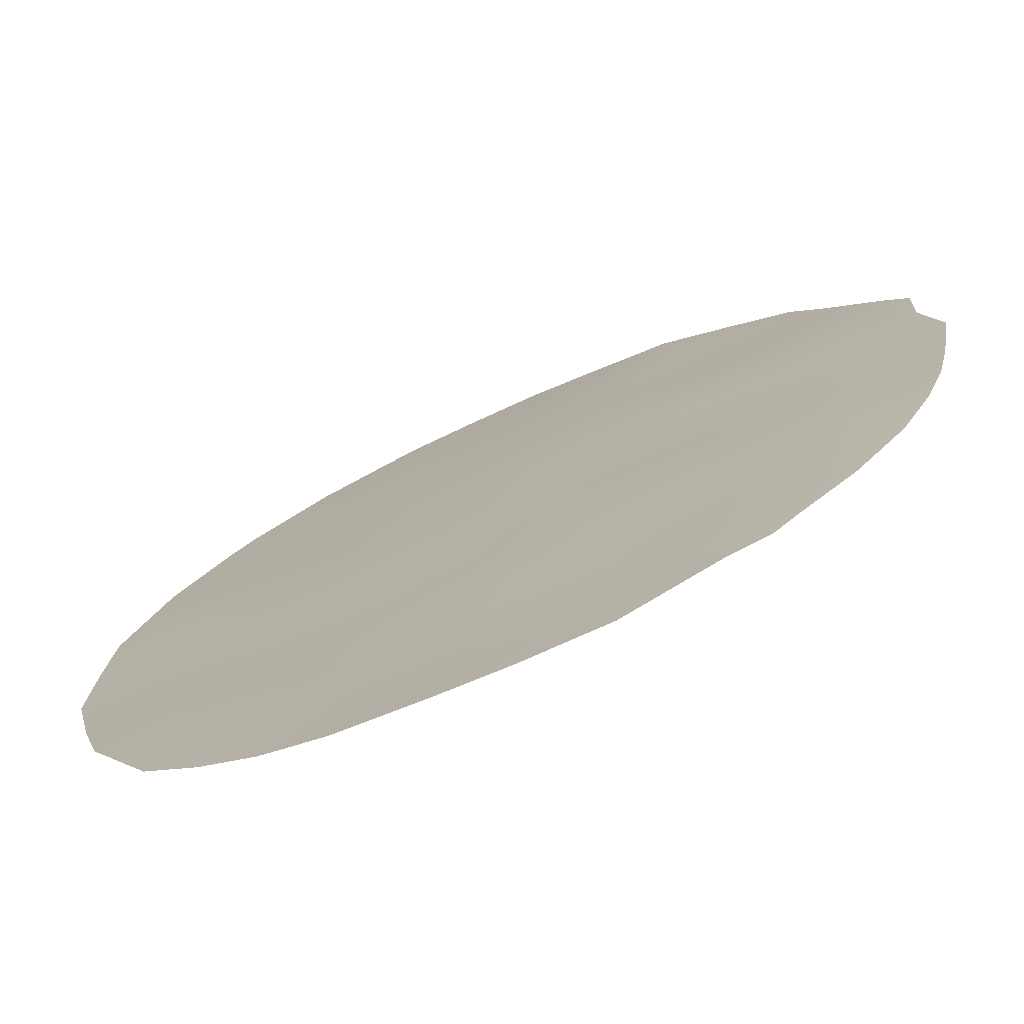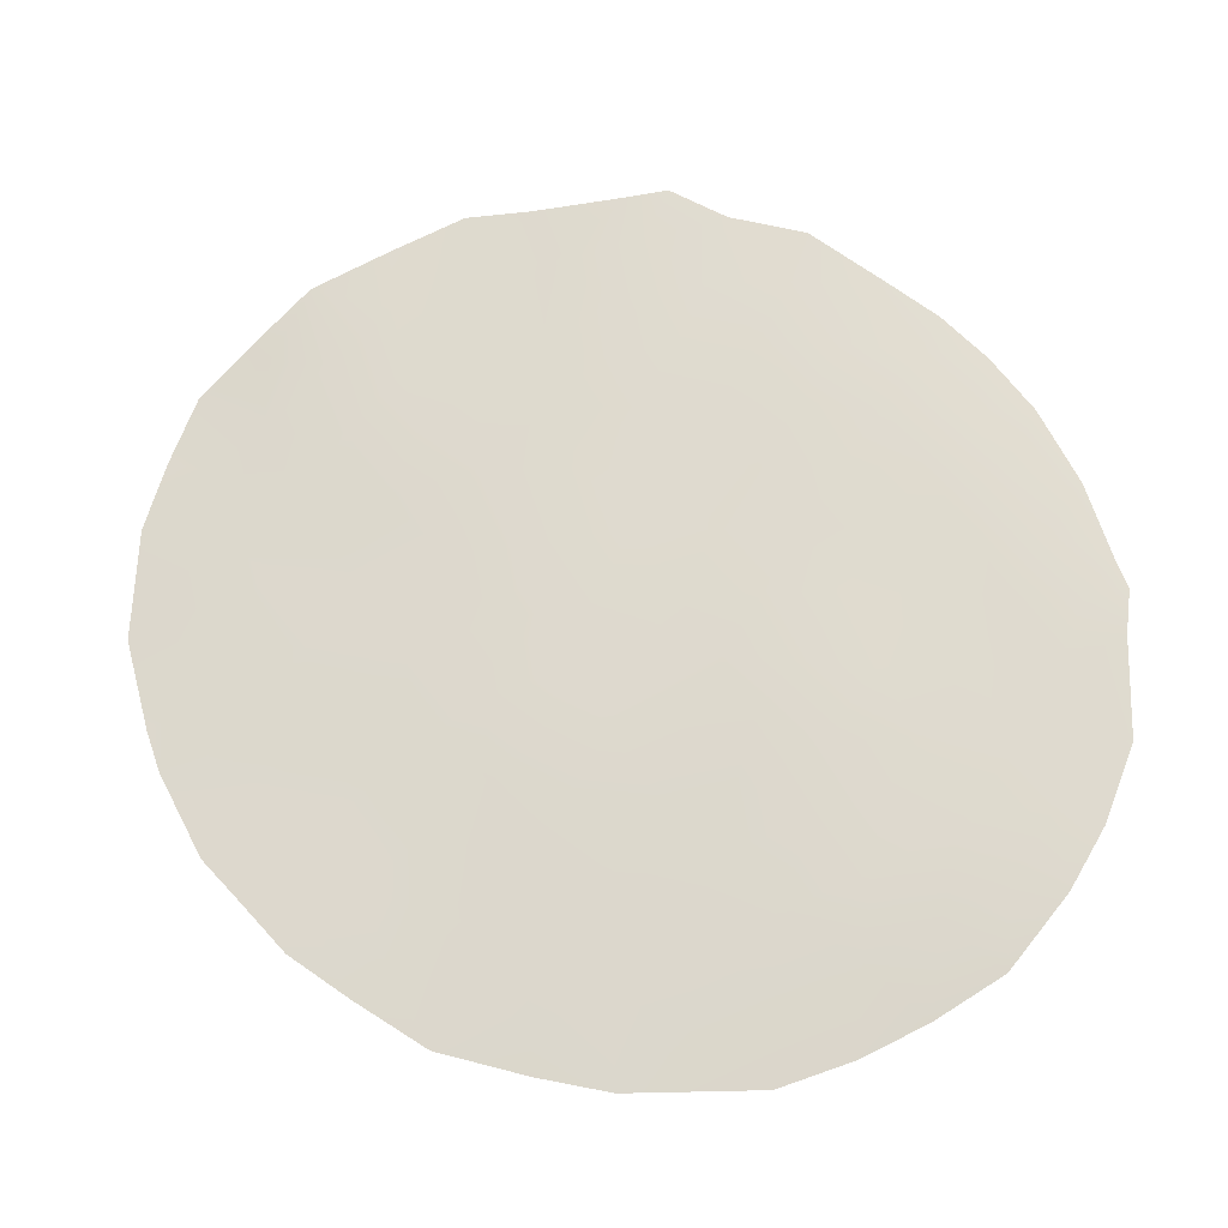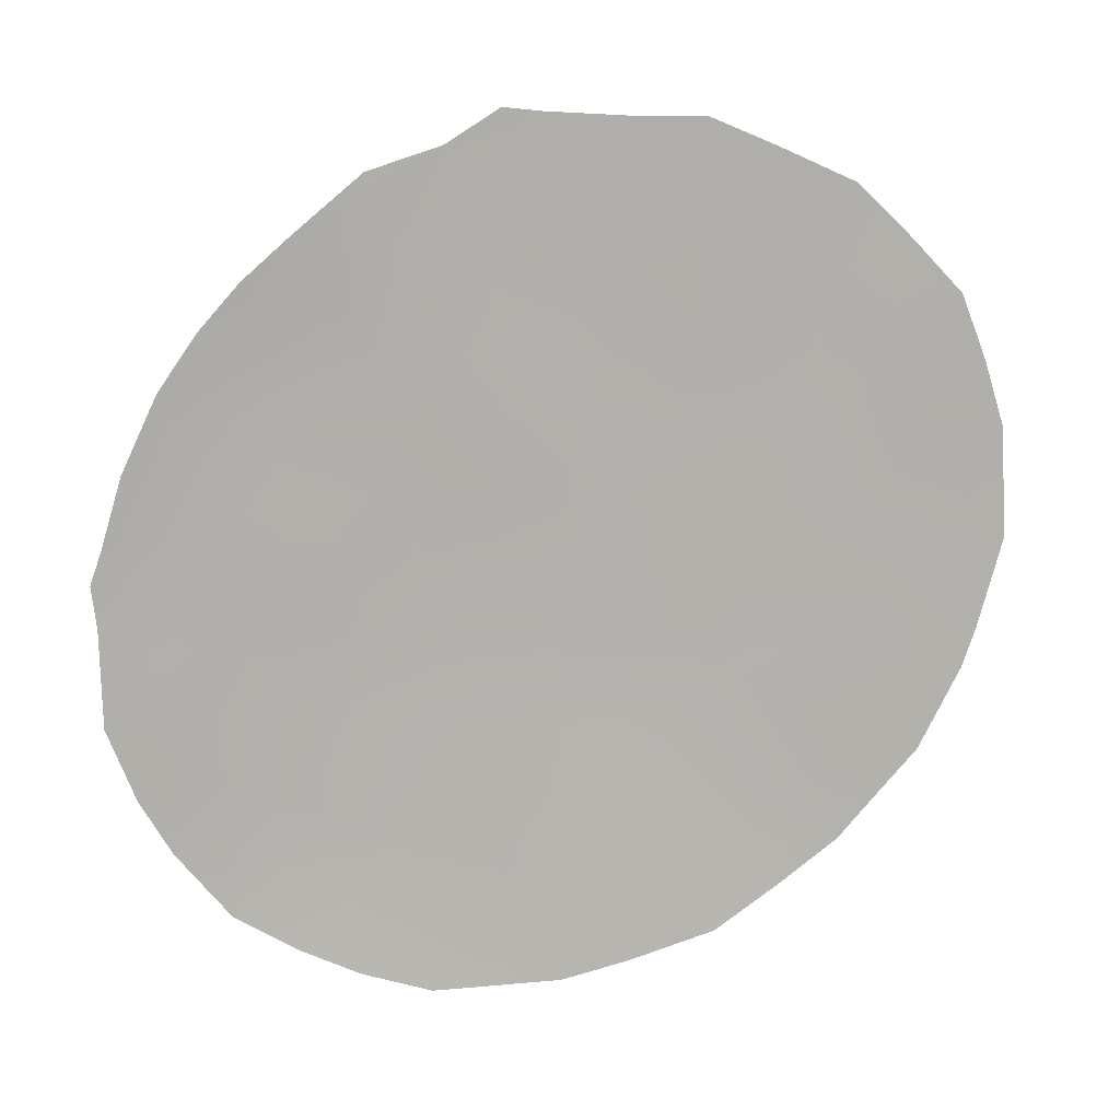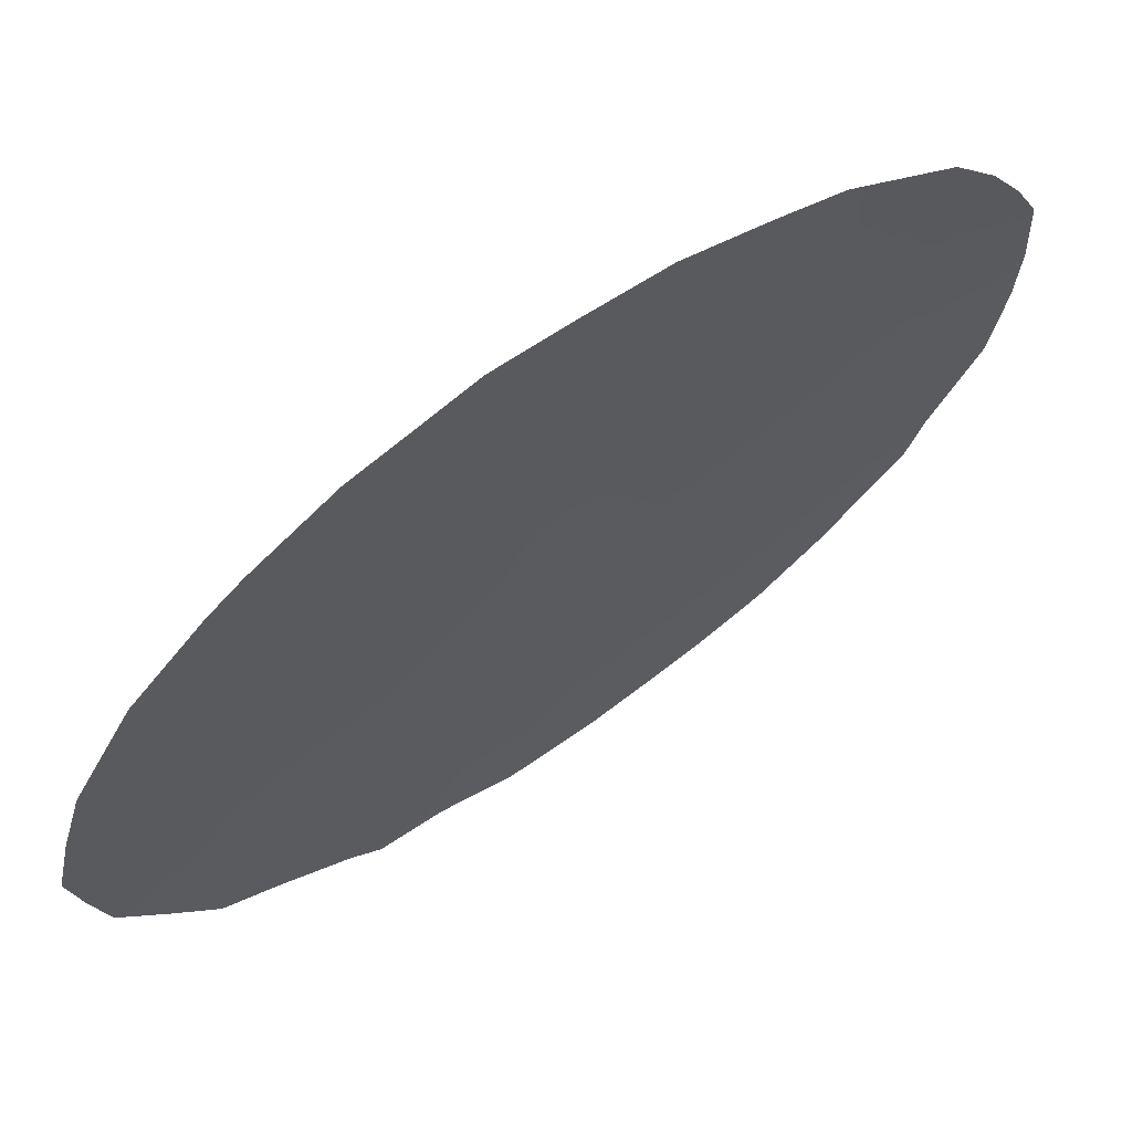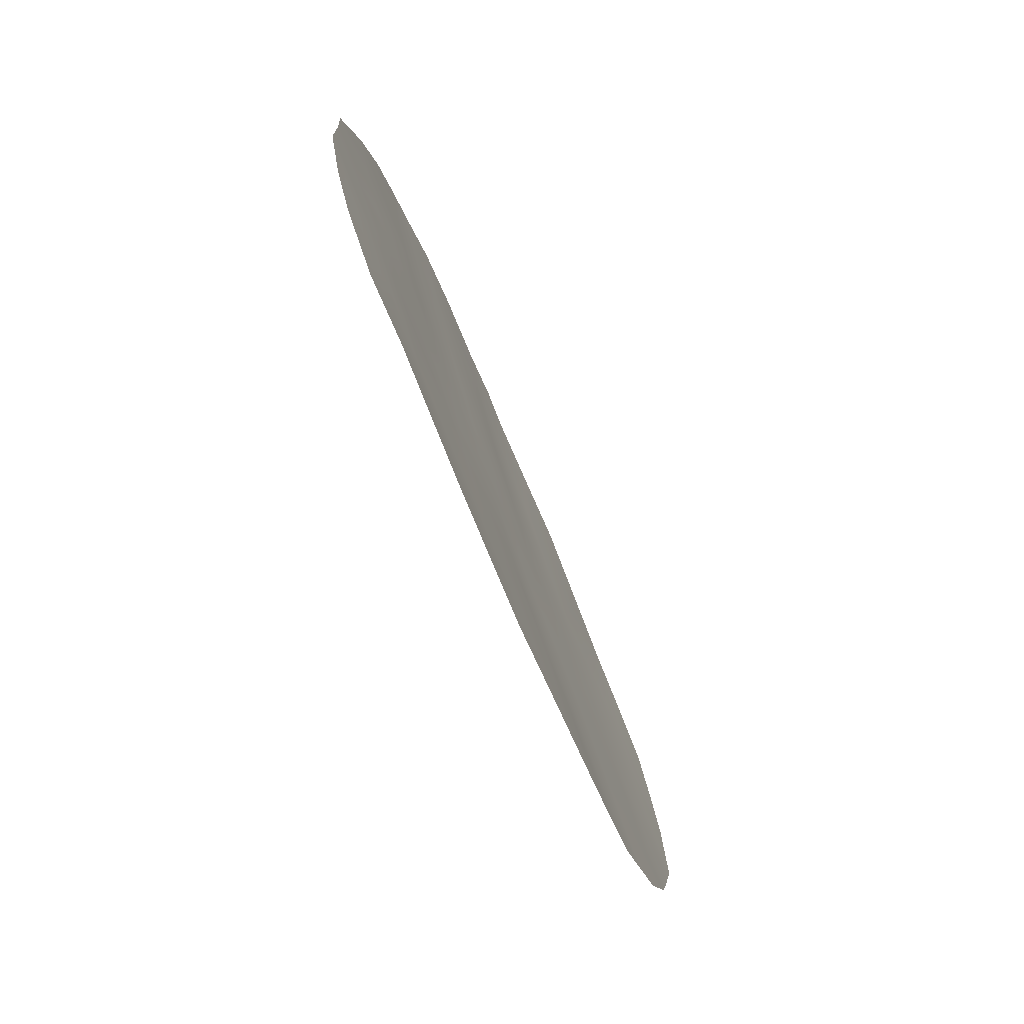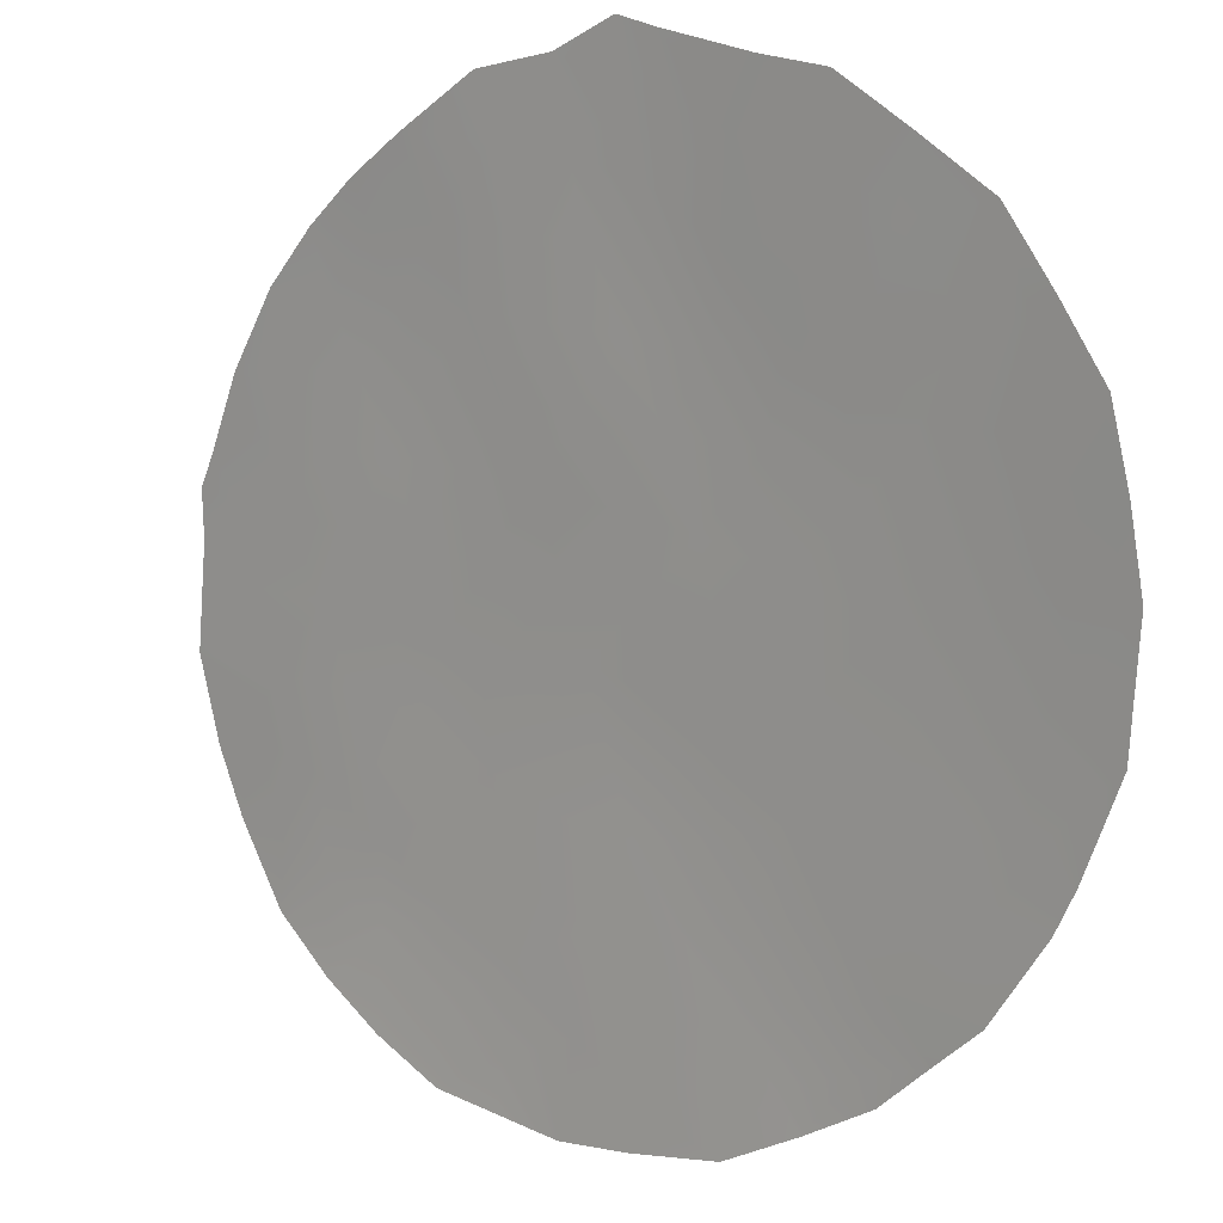
<metadata>
{"format":"obj","ext":"obj","renderer":"f3d","projection":"perspective","resolution":1024,"background":"white","views":[{"elev":48.7,"azim":-126.2,"up":"+Y"},{"elev":-24.7,"azim":148.5,"up":"+Z"},{"elev":12.3,"azim":-50.1,"up":"+Z"},{"elev":-45.5,"azim":152.8,"up":"+Y"},{"elev":-76.2,"azim":-108.1,"up":"+Z"},{"elev":-73.4,"azim":-4.9,"up":"+Y"}]}
</metadata>
<code>
v 24.11 77.31 -25.14
v 26.08 75.62 -22.82
v 22.53 78.68 -25.29
v 24.79 76.78 -23.52
v 24.4 77.11 -21.81
v 23.31 78 -26.9
v 25.32 76.24 -28.54
v 24 77.37 -28.48
v 21.01 79.91 -25.49
v 26.32 75.31 -29.7
v 21.81 79.23 -27.06
v 27.65 74.21 -25.27
v 27.77 74.03 -29.03
v 27.31 74.41 -30.87
v 25.94 75.78 -24.97
v 25.95 75.51 -31.6
v 24.88 76.65 -26.89
v 24.64 76.71 -30.45
v 22.96 78.21 -29.88
v 26.6 75.12 -27.35
v 27.28 74.58 -24.28
v 21.78 79.19 -31.11
v 28.39 73.53 -27.08
v 20.39 80.44 -27.2
v 23.27 78.04 -23.42
v 26.16 75.53 -21.23
v 27.7 74.2 -22.1
v 21.09 79.81 -23.91
v 21.52 79.46 -23.27
v 20.06 80.69 -29.08
v 20.04 80.72 -27.75
v 25.49 76.13 -21.23
v 24.56 76.97 -21.16
v 27.55 74.18 -31.1
v 28.39 73.46 -29.86
v 29 72.95 -28.17
v 28.85 73.07 -28.72
v 24.14 77.32 -21.1
v 22.77 78.44 -21.9
v 22.02 79.03 -22.7
v 28.74 73.19 -23.57
v 26.18 75.27 -32.32
v 24.55 76.67 -32.9
v 21.24 79.63 -31.75
v 21.85 79.02 -32.25
v 20.68 80.15 -24.67
v 19.98 80.76 -27.15
v 20.7 80.15 -30.84
v 20.36 80.44 -30.09
v 23.2 77.81 -32.94
v 22.47 78.45 -32.64
v 29.25 72.71 -26.92
v 20.09 80.66 -26.73
v 29.21 72.77 -25.4
v 26.85 74.95 -22.51
v 26.91 74.89 -21.64
v 26.13 75.57 -21.94
v 24.09 77.33 -26.86
v 24.52 76.96 -26
v 23.71 77.66 -26.03
v 23.3 78.01 -25.2
v 22.93 78.33 -26.09
v 22.48 78.7 -23.58
v 22.11 79.02 -24.53
v 22.87 78.38 -24.37
v 21.75 79.31 -25.39
v 25.15 76.4 -27.77
v 24.41 77.03 -27.7
v 24.7 76.77 -28.53
v 23.88 77.35 -31.23
v 23.75 77.51 -30.18
v 23.1 78.04 -30.87
v 20.65 80.2 -28.1
v 21.01 79.88 -29
v 24.49 77.02 -24.26
v 24.08 77.37 -23.42
v 23.66 77.7 -24.28
v 22.56 78.61 -26.98
v 22.16 78.96 -26.16
v 21.39 79.59 -26.25
v 28.07 73.83 -24.18
v 28.07 73.84 -23.14
v 27.49 74.39 -23.23
v 25.04 76.43 -29.36
v 24.28 77.08 -29.38
v 27.59 74.17 -30
v 27.99 73.81 -30.45
v 27.05 74.67 -29.32
v 26.87 74.8 -30.36
v 23.53 77.75 -29.21
v 22.96 78.29 -27.84
v 27.99 73.85 -28.03
v 28.33 73.53 -28.72
v 28.64 73.28 -27.92
v 24.97 76.59 -25.08
v 25.3 76.34 -24.14
v 26.74 75.05 -23.47
v 26.13 75.41 -30.74
v 22.97 78.28 -22.61
v 21.76 79.29 -23.77
v 26.02 75.69 -23.82
v 25.38 76.25 -23.17
v 26.59 75.19 -24.36
v 25.29 76.32 -22.04
v 28.24 73.67 -22.84
v 26.62 74.96 -31.32
v 26.91 74.69 -31.69
v 23.68 77.67 -27.69
v 23.37 77.92 -28.42
v 28.01 73.88 -26.23
v 28.43 73.5 -25.32
v 21.9 79.14 -28.88
v 22.26 78.81 -29.59
v 22.76 78.43 -28.87
v 25.32 76.03 -32.11
v 25.27 76.04 -32.67
v 25.4 76.22 -26.01
v 25.77 75.82 -29.06
v 26.47 75.21 -28.6
v 25.85 75.78 -28.04
v 27.23 74.53 -28.24
v 22.46 78.57 -31.53
v 22.36 78.72 -30.49
v 23.89 77.28 -32.28
v 21.38 79.62 -24.64
v 25.7 75.93 -27.03
v 26.28 75.45 -26.14
v 21.22 79.69 -30.72
v 21.05 79.88 -27.15
v 21.46 79.51 -28.02
v 27.55 74.27 -27.2
v 23.87 77.24 -32.92
v 23.79 77.61 -22.54
v 23.55 77.8 -21.58
v 26.83 74.96 -25.21
v 25.54 75.96 -30.09
v 24.61 76.68 -31.7
v 25.37 76.04 -31.15
v 27.15 74.65 -26.26
v 21.6 79.37 -29.96
v 24.63 76.92 -22.7
v 28.78 73.16 -26.2
v 29.23 72.74 -26.22
v 20.67 80.2 -26.39
v 20.31 80.46 -25.71
v 28.71 73.22 -24.58
v 29 72.96 -24.47
v 23.18 77.93 -31.9
v 22.28 78.85 -27.97
v 20.76 80.11 -29.81
f 55 56 57
f 100 29 28
f 58 59 60
f 61 62 60
f 63 64 65
f 125 66 64
f 67 68 69
f 70 71 72
f 75 76 77
f 5 104 33
f 78 62 79
f 66 80 79
f 81 82 83
f 84 69 85
f 86 14 87
f 88 89 86
f 85 90 71
f 78 149 91
f 92 93 94
f 75 95 96
f 97 83 55
f 5 33 38
f 89 98 106
f 63 99 40
f 96 101 102
f 103 97 101
f 27 82 105
f 106 16 42
f 58 108 68
f 91 109 108
f 110 142 111
f 112 113 114
f 115 43 116
f 59 117 95
f 61 77 65
f 22 44 45
f 118 119 120
f 119 88 121
f 122 72 123
f 70 124 137
f 9 125 46
f 117 126 127
f 24 47 31
f 109 114 90
f 22 128 44
f 74 30 150
f 129 73 130
f 13 35 93
f 67 120 126
f 131 121 92
f 9 46 145
f 43 124 132
f 5 38 134
f 21 103 135
f 148 51 50
f 136 118 84
f 138 137 115
f 138 98 136
f 127 139 135
f 130 112 149
f 123 113 140
f 129 80 144
f 141 102 104
f 110 139 131
f 23 94 52
f 142 52 143
f 24 53 47
f 146 54 147
f 140 150 128
f 76 141 133
f 111 146 81
f 2 55 57
f 55 27 56
f 57 56 26
f 6 58 60
f 58 17 59
f 60 59 1
f 1 61 60
f 61 3 62
f 60 62 6
f 25 63 65
f 63 100 64
f 65 64 3
f 100 125 64
f 125 9 66
f 64 66 3
f 7 67 69
f 67 17 68
f 69 68 8
f 70 18 71
f 72 71 19
f 31 73 24
f 30 74 73
f 1 75 77
f 75 4 76
f 77 76 25
f 104 32 33
f 11 78 79
f 78 6 62
f 79 62 3
f 3 66 79
f 66 9 80
f 79 80 11
f 21 81 83
f 81 41 82
f 83 82 27
f 18 84 85
f 84 7 69
f 85 69 8
f 34 87 14
f 13 86 35
f 87 35 86
f 13 88 86
f 88 10 89
f 86 89 14
f 18 85 71
f 85 8 90
f 71 90 19
f 6 78 91
f 78 11 149
f 23 92 94
f 92 13 93
f 94 93 37
f 36 94 37
f 4 75 96
f 75 1 95
f 96 95 15
f 2 97 55
f 97 21 83
f 55 83 27
f 14 89 106
f 89 10 98
f 106 98 16
f 40 99 39
f 63 25 99
f 100 63 40
f 100 40 29
f 4 96 102
f 96 15 101
f 102 101 2
f 15 103 101
f 103 21 97
f 101 97 2
f 104 2 57
f 32 104 57
f 105 82 41
f 42 107 106
f 14 106 107
f 107 34 14
f 17 58 68
f 58 6 108
f 68 108 8
f 6 91 108
f 108 109 8
f 12 110 111
f 110 23 142
f 111 142 54
f 114 113 19
f 16 115 42
f 116 42 115
f 1 59 95
f 59 17 117
f 95 117 15
f 3 61 65
f 61 1 77
f 65 77 25
f 7 118 120
f 118 10 119
f 120 119 20
f 20 119 121
f 119 10 88
f 121 88 13
f 22 122 123
f 122 148 72
f 123 72 19
f 18 70 137
f 70 148 124
f 137 124 43
f 28 125 100
f 125 28 46
f 15 117 127
f 117 17 126
f 127 126 20
f 8 109 90
f 109 91 114
f 90 114 19
f 128 48 44
f 11 129 130
f 129 24 73
f 130 73 74
f 93 35 37
f 17 67 126
f 67 7 120
f 126 120 20
f 23 131 92
f 131 20 121
f 92 121 13
f 148 50 124
f 132 124 50
f 25 133 99
f 99 134 39
f 12 21 135
f 135 103 15
f 18 136 84
f 136 10 118
f 84 118 7
f 16 138 115
f 138 18 137
f 115 137 43
f 18 138 136
f 138 16 98
f 136 98 10
f 15 127 135
f 127 20 139
f 135 139 12
f 11 130 149
f 130 74 112
f 22 123 140
f 123 19 113
f 74 140 112
f 24 129 144
f 129 11 80
f 144 80 9
f 81 21 12
f 5 141 104
f 141 4 102
f 104 102 2
f 23 110 131
f 110 12 139
f 131 139 20
f 94 36 52
f 52 142 23
f 143 54 142
f 145 144 9
f 24 144 53
f 145 53 144
f 147 41 146
f 122 45 51
f 45 122 22
f 148 122 51
f 22 140 128
f 140 74 150
f 48 150 49
f 48 128 150
f 25 76 133
f 76 4 141
f 12 111 81
f 111 54 146
f 81 146 41
f 148 70 72
f 30 73 31
f 26 32 57
f 5 133 141
f 99 133 134
f 134 133 5
f 140 113 112
f 91 149 114
f 149 112 114
f 150 30 49

</code>
